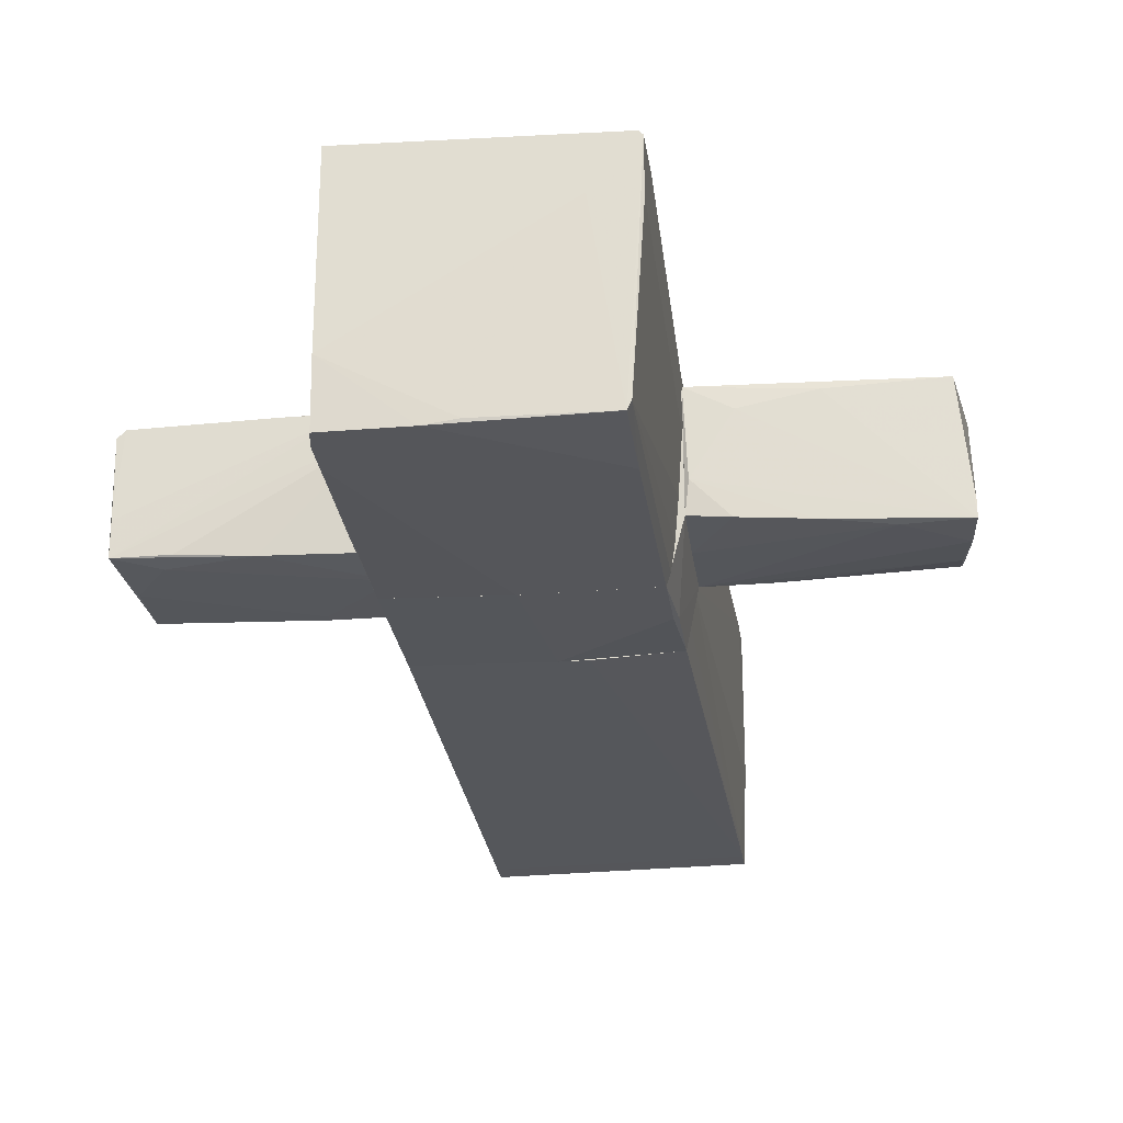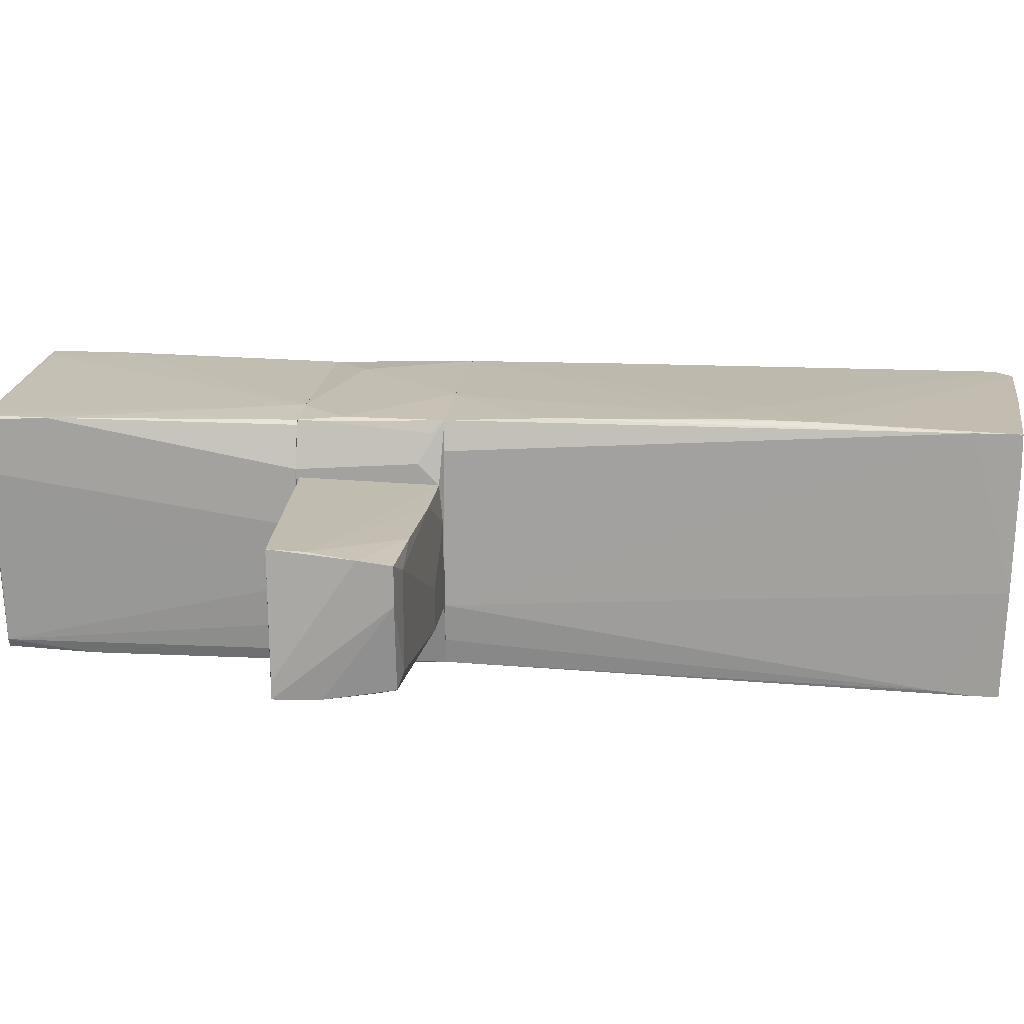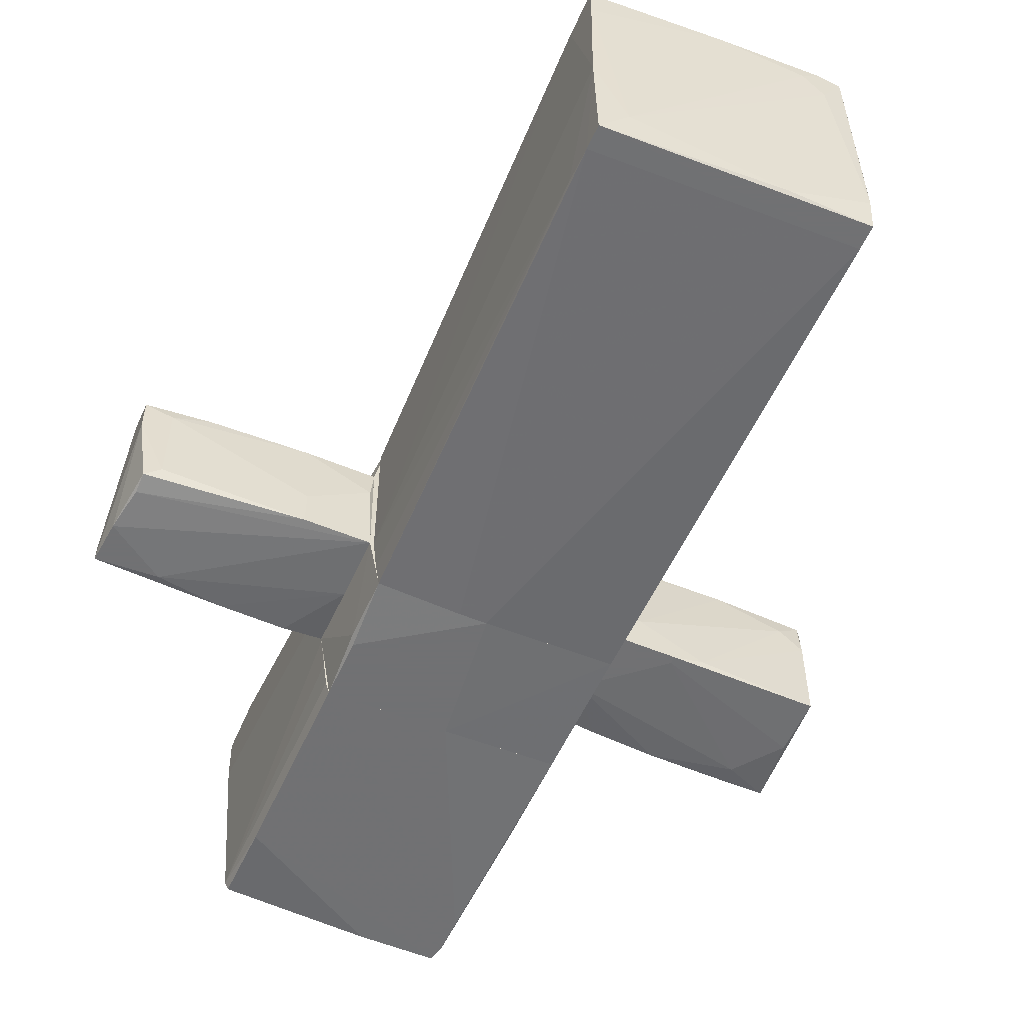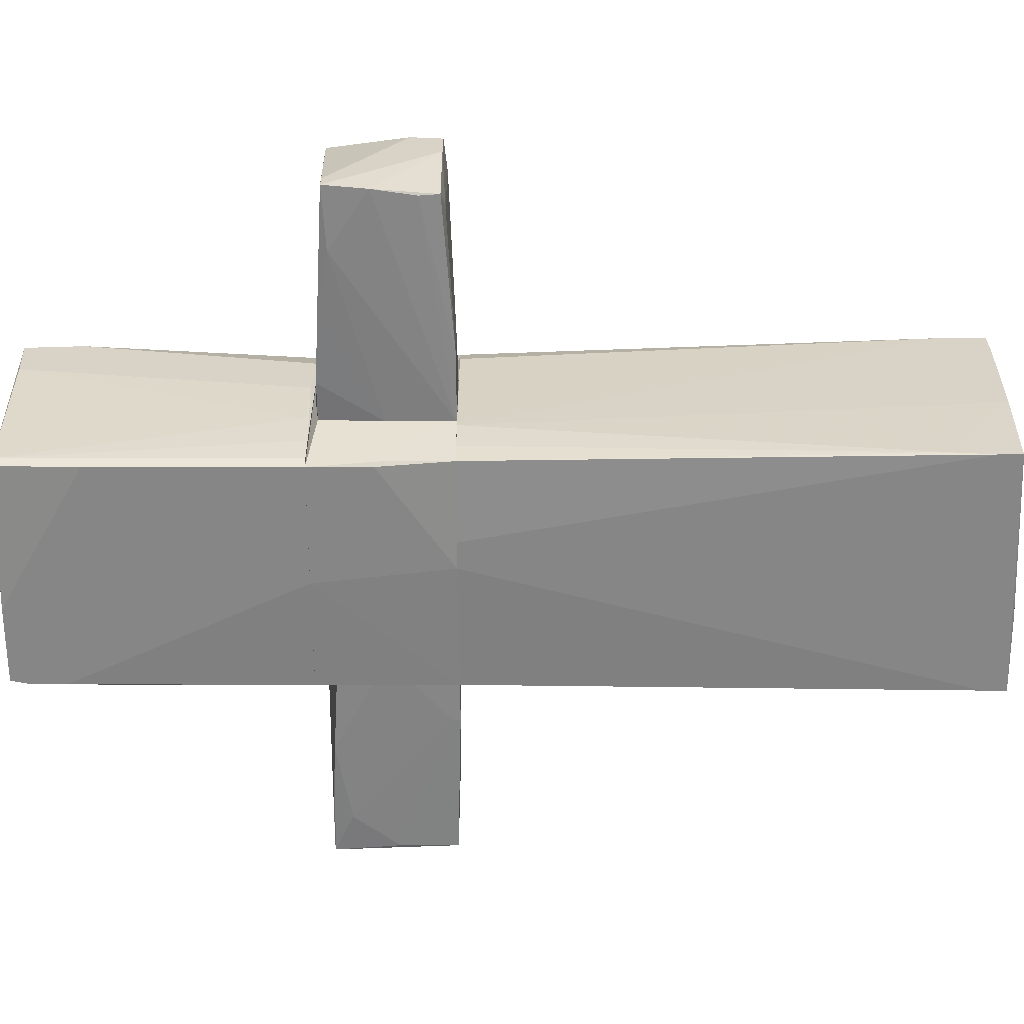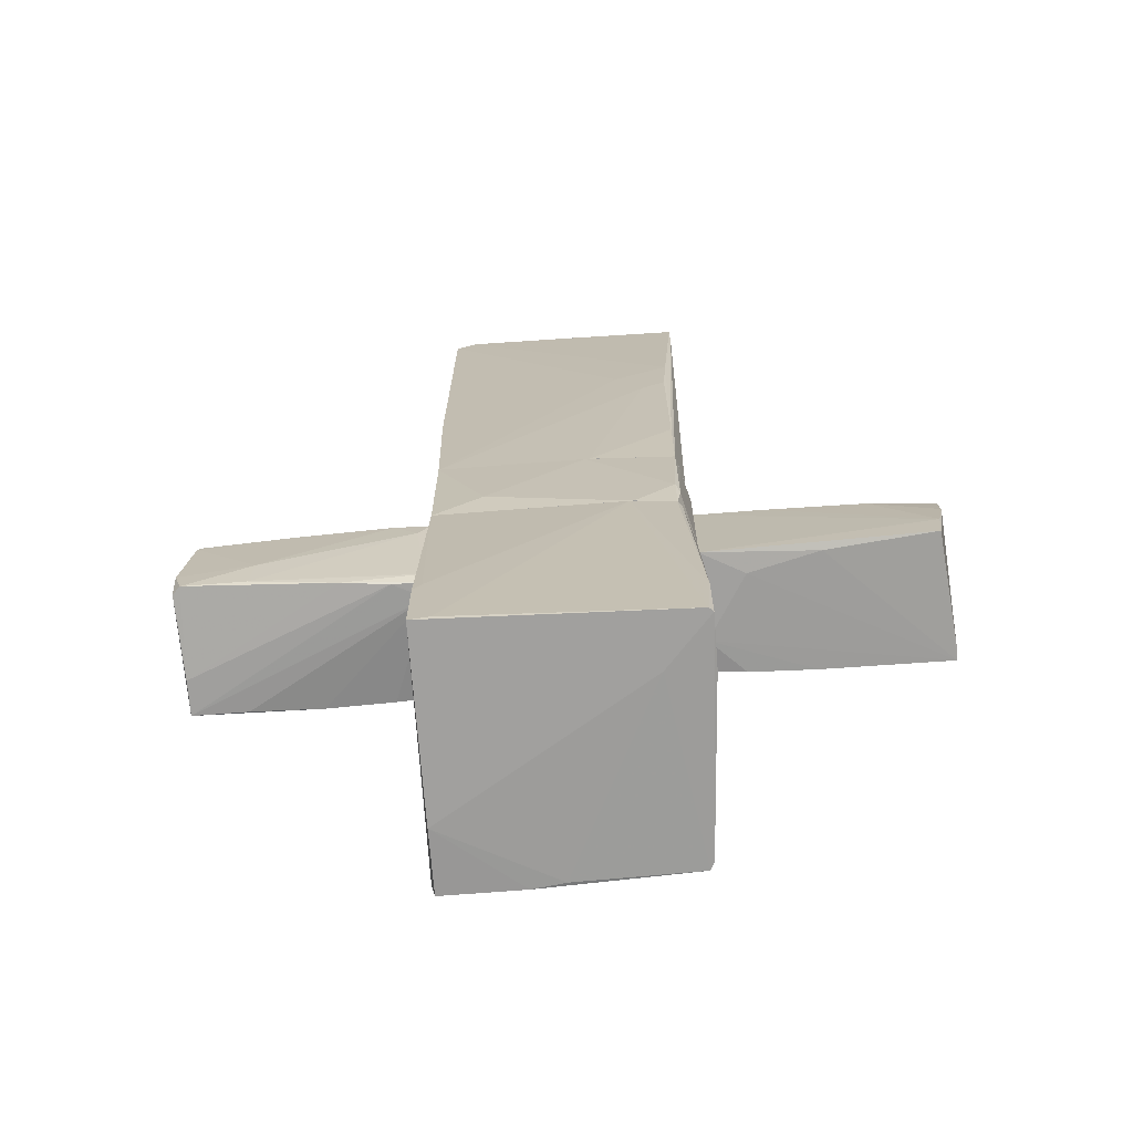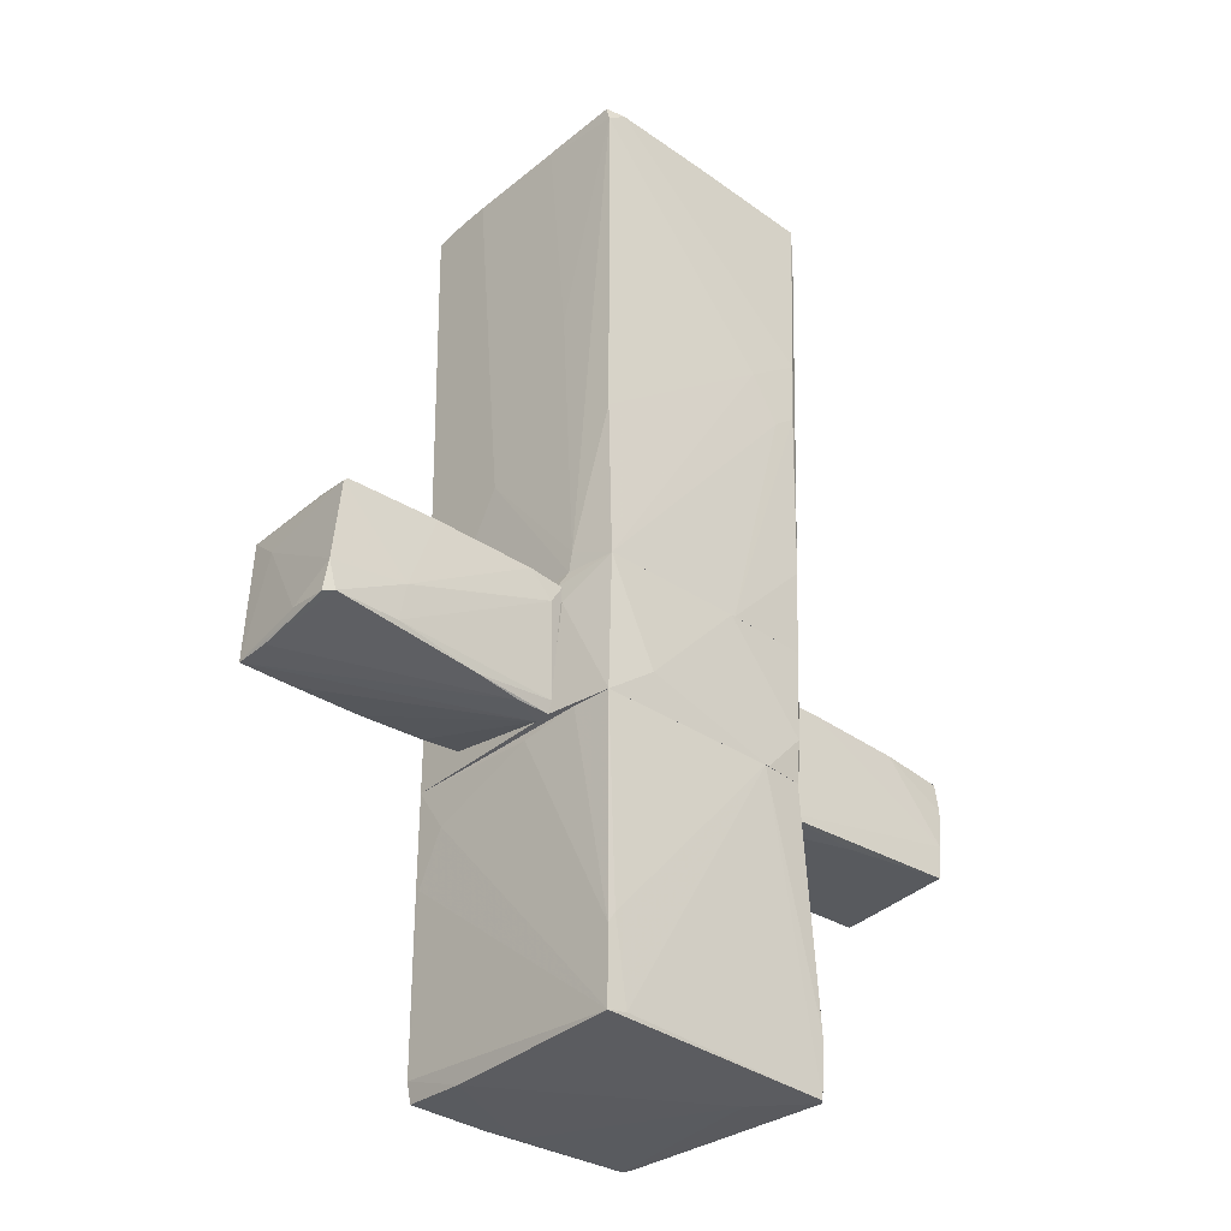
<metadata>
{"format":"obj","ext":"obj","renderer":"f3d","projection":"perspective","resolution":1024,"background":"white","views":[{"elev":-25.8,"azim":7.6,"up":"+Z"},{"elev":16.4,"azim":95.7,"up":"+Z"},{"elev":-55.3,"azim":156.3,"up":"+Z"},{"elev":-62.1,"azim":90.1,"up":"+Z"},{"elev":-71.8,"azim":4.4,"up":"+Y"},{"elev":-34.9,"azim":-41.6,"up":"+Y"}]}
</metadata>
<code>
o convex_0
v 0.004686 4.262 1.025
v -1.065 -0.2503 -1.014
v 0.03787 -0.2503 -1.047
v -1.065 4.195 -1.114
v 1.074 4.129 -1.114
v 0.974 -0.2503 0.9916
v -0.9648 -0.2503 1.025
v 1.108 4.196 1.025
v -0.9982 4.296 0.9918
v 0.974 -0.2503 -1.014
v 1.041 -0.2503 -0.5122
v -1.032 -0.08252 0.6575
v 0.974 2.023 1.059
v 1.041 -0.2503 0.7577
v -0.9982 4.162 1.025
v -1.065 4.229 -0.5458
v 1.108 4.162 -0.2448
v -0.831 4.296 0.6909
v -1.065 1.021 -0.2448
v 0.2718 -0.2503 1.025
v 0.5394 2.256 1.059
v 1.108 3.828 1.025
v -0.3965 4.195 -1.081
v 1.074 3.928 -1.114
v 0.8402 4.162 -0.8465
v -1.065 3.995 -1.114
v -0.9982 1.121 1.025
v -1.032 2.256 0.5237
v 1.007 2.591 1.059
v 0.2718 -0.2503 -1.047
v -1.065 4.229 -0.8131
v 0.974 0.4853 1.025
v -1.032 -0.2503 0.6239
v 1.074 3.627 -1.08
v 1.108 4.196 0.7243
v 1.007 -0.2503 -0.8131
v -0.6641 4.296 0.8914
v -1.032 4.229 0.323
v 0.7734 1.856 1.059
v -0.831 4.296 1.025
f 37 9 40
f 2 3 6
f 2 6 7
f 6 3 10
f 6 10 11
f 6 11 14
f 4 2 16
f 16 2 19
f 7 6 20
f 6 14 22
f 14 11 22
f 17 8 22
f 11 17 22
f 5 4 23
f 5 17 24
f 17 5 25
f 5 23 25
f 23 18 25
f 3 2 26
f 2 4 26
f 4 5 26
f 24 3 26
f 5 24 26
f 12 7 27
f 15 12 27
f 7 21 27
f 21 15 27
f 12 15 28
f 19 12 28
f 16 19 28
f 8 1 29
f 21 13 29
f 22 8 29
f 10 3 30
f 3 24 30
f 24 10 30
f 4 16 31
f 16 9 31
f 9 18 31
f 23 4 31
f 18 23 31
f 20 6 32
f 13 20 32
f 6 22 32
f 29 13 32
f 22 29 32
f 2 7 33
f 7 12 33
f 19 2 33
f 12 19 33
f 17 11 34
f 10 24 34
f 24 17 34
f 1 8 35
f 8 17 35
f 17 25 35
f 11 10 36
f 10 34 36
f 34 11 36
f 18 9 37
f 25 18 37
f 1 35 37
f 35 25 37
f 15 9 38
f 9 16 38
f 28 15 38
f 16 28 38
f 7 20 39
f 20 13 39
f 21 7 39
f 13 21 39
f 9 15 40
f 15 21 40
f 29 1 40
f 21 29 40
f 1 37 40
o convex_1
v 1.074 -1.454 0.1227
v -1.065 -2.256 -1.014
v -1.065 -2.256 -0.9804
v 1.074 -3.927 0.9249
v -0.9649 -1.421 0.9919
v -0.9982 -3.927 1.025
v 0.9405 -3.86 -1.014
v 0.9405 -1.421 -1.047
v -0.9982 -3.894 -1.047
v 0.9405 -1.421 0.9582
v -1.065 -1.421 -1.014
v 1.074 -3.426 0.9584
v 0.5728 -1.421 0.9917
v 0.9738 -3.86 -0.9469
v -0.9982 -3.927 -0.5123
v 1.074 -1.421 0.5906
v -1.032 -1.488 0.156
v 0.9405 -3.159 -1.047
v 1.074 -3.894 0.4903
v -1.032 -3.727 -1.047
v 1.007 -1.421 -0.713
v -0.09552 -1.421 -1.047
v -0.9982 -3.292 1.025
v -0.06222 -3.894 -1.014
v 1.041 -3.927 0.9582
v -0.831 -3.894 1.025
v -1.065 -1.822 -0.7465
v 1.041 -1.454 -0.3786
v -0.3297 -3.894 -1.047
v 0.9738 -1.421 0.9249
v 0.7066 -3.927 0.5238
v -0.9982 -1.421 0.6575
v 0.9738 -1.421 -0.9469
v -1.032 -3.426 -1.047
v -0.9313 -3.192 1.025
f 63 66 75
f 48 45 50
f 42 43 51
f 45 48 51
f 44 41 52
f 52 50 53
f 50 45 53
f 44 47 54
f 44 46 55
f 48 50 56
f 52 41 56
f 49 48 58
f 54 47 58
f 48 54 58
f 41 44 59
f 44 54 59
f 43 42 60
f 46 43 60
f 42 51 60
f 55 46 60
f 49 55 60
f 56 41 61
f 48 56 61
f 51 48 62
f 57 46 63
f 46 44 65
f 44 52 65
f 52 53 65
f 65 53 66
f 63 46 66
f 46 65 66
f 43 46 67
f 51 43 67
f 46 57 67
f 57 51 67
f 41 59 68
f 59 54 68
f 61 41 68
f 54 61 68
f 55 49 69
f 49 58 69
f 58 47 69
f 47 64 69
f 64 55 69
f 50 52 70
f 56 50 70
f 52 56 70
f 47 44 71
f 44 55 71
f 64 47 71
f 55 64 71
f 45 51 72
f 51 57 72
f 63 45 72
f 57 63 72
f 54 48 73
f 61 54 73
f 48 61 73
f 48 49 74
f 49 60 74
f 60 51 74
f 62 48 74
f 51 62 74
f 53 45 75
f 45 63 75
f 66 53 75
o convex_2
v 1.442 -1.387 0.3233
v 1.643 -0.2504 -0.1781
v 1.643 -0.2504 -0.5124
v 3.08 -1.253 -0.5793
v 3.08 -0.3506 0.4569
v 1.074 -1.353 -0.479
v 1.074 -0.2839 0.4904
v 2.98 -1.286 0.5239
v 2.98 -0.3507 -0.5124
v 1.074 -1.387 0.5239
v 1.074 -0.2504 -0.5124
v 1.977 -1.32 -0.5458
v 2.512 -0.3172 0.4904
v 3.047 -0.8853 -0.5793
v 3.013 -0.9857 0.5239
v 2.846 -0.3172 -0.4122
v 3.08 -0.618 0.4904
v 2.545 -1.22 -0.5793
v 3.08 -0.3506 0.1561
v 2.846 -0.3172 0.3567
v 1.108 -0.2504 0.1896
v 1.108 -1.387 -0.2115
v 1.074 -0.8186 -0.5124
v 2.044 -1.353 0.4569
v 2.98 -0.5178 -0.5458
v 1.676 -0.2839 0.4904
v 3.08 -1.253 -0.4455
v 1.409 -1.353 -0.5124
f 98 87 103
f 82 81 85
f 77 78 86
f 81 82 86
f 82 85 90
f 85 83 90
f 78 77 91
f 84 78 91
f 79 80 92
f 80 88 92
f 90 83 92
f 88 90 92
f 79 87 93
f 89 79 93
f 86 89 93
f 80 79 94
f 79 89 94
f 89 84 94
f 84 91 94
f 91 80 94
f 88 80 95
f 91 77 95
f 80 91 95
f 77 86 96
f 86 82 96
f 79 76 97
f 76 85 97
f 85 81 97
f 87 79 97
f 81 86 98
f 93 87 98
f 86 93 98
f 76 79 99
f 79 83 99
f 85 76 99
f 83 85 99
f 78 84 100
f 86 78 100
f 84 89 100
f 89 86 100
f 82 90 101
f 90 88 101
f 95 77 101
f 88 95 101
f 77 96 101
f 96 82 101
f 83 79 102
f 79 92 102
f 92 83 102
f 97 81 103
f 87 97 103
f 81 98 103
o convex_3
v -1.166 -0.5512 0.5906
v -1.667 -0.3172 -0.6126
v -1.667 -0.2503 -0.6126
v -3.071 -1.052 0.5237
v -1.065 -1.253 -0.5792
v -3.038 -1.353 -0.5457
v -1.065 -1.42 0.4568
v -2.971 -0.3172 0.5237
v -2.971 -0.2837 -0.5792
v -1.065 -0.2503 -0.3786
v -3.004 -1.286 0.5237
v -1.065 -0.3506 0.5237
v -1.065 -0.2503 -0.6126
v -2.77 -0.2837 0.3566
v -1.968 -1.32 -0.5792
v -1.734 -1.387 0.4903
v -1.366 -0.3506 0.5906
v -2.67 -1.186 -0.5792
v -1.065 -0.8519 -0.6126
v -1.065 -1.42 0.3232
v -3.038 -1.353 -0.2449
v -3.004 -0.3506 0.5237
v -2.436 -0.9857 0.5572
v -1.065 -1.32 0.4903
v -3.071 -1.253 0.1227
v -2.202 -0.3172 0.5572
v -1.333 -1.42 0.4568
v -2.569 -1.353 -0.5457
v -1.935 -0.2503 -0.5457
v -2.971 -0.2837 0.1895
v -2.469 -1.286 0.5237
v -1.065 -0.3841 0.5906
v -2.971 -0.7853 -0.5792
v -3.004 -0.5178 -0.3117
v -3.071 -1.286 0.4568
v -1.366 -0.2503 -0.2784
v -1.4 -1.286 -0.5792
f 123 118 140
f 106 105 112
f 110 108 113
f 110 113 115
f 105 106 116
f 106 113 116
f 113 108 116
f 118 109 121
f 118 121 122
f 105 116 122
f 116 108 122
f 121 105 122
f 108 110 123
f 119 114 124
f 107 114 126
f 104 120 126
f 125 107 126
f 110 115 127
f 119 110 127
f 117 111 129
f 120 115 129
f 111 125 129
f 126 120 129
f 125 126 129
f 110 119 130
f 109 123 130
f 123 110 130
f 124 109 130
f 119 124 130
f 109 118 131
f 123 109 131
f 118 123 131
f 106 112 132
f 113 106 132
f 117 132 133
f 111 117 133
f 112 125 133
f 125 111 133
f 132 112 133
f 114 119 134
f 126 114 134
f 104 126 134
f 127 104 134
f 119 127 134
f 120 104 135
f 115 120 135
f 104 127 135
f 127 115 135
f 112 105 136
f 109 112 136
f 105 121 136
f 121 109 136
f 112 109 137
f 107 125 137
f 125 112 137
f 109 128 137
f 128 107 137
f 114 107 138
f 109 124 138
f 124 114 138
f 128 109 138
f 107 128 138
f 115 113 139
f 129 115 139
f 117 129 139
f 113 132 139
f 132 117 139
f 118 122 140
f 122 108 140
f 108 123 140
o convex_4
v 1.007 -0.3506 0.8914
v -0.0957 -1.42 -1.047
v -1.065 -1.42 -1.014
v -1.065 -0.2503 -1.014
v -0.9648 -1.42 0.9919
v -0.9648 -0.2503 1.025
v 0.9738 -0.2503 -1.014
v 1.074 -1.42 0.5906
v 0.9405 -1.42 -1.047
v 0.9405 -1.42 0.9584
v 0.9738 -0.2503 0.9919
v -1.065 -0.5178 0.5906
v 1.074 -0.2503 -0.5123
v 1.074 -1.353 -0.4789
v -0.5636 -1.119 1.025
v -1.065 -1.42 0.4569
v 0.03791 -0.2503 -1.047
v 1.074 -0.2837 0.4903
v 0.6061 -1.42 0.9919
v 0.2385 -0.2503 1.025
v -1.032 -0.2503 0.624
v 0.9405 -1.052 0.9919
v 0.9405 -0.8854 -1.047
v 0.9738 -1.186 0.9584
v 1.074 -0.4509 0.6575
v 0.9738 -0.8187 -1.014
v -1.065 -0.3506 0.5238
f 146 161 167
f 142 143 144
f 143 142 145
f 144 146 147
f 145 142 148
f 148 142 149
f 145 148 150
f 147 146 151
f 144 143 152
f 145 146 152
f 147 151 153
f 148 149 154
f 153 148 154
f 146 145 155
f 143 145 156
f 152 143 156
f 145 152 156
f 142 144 157
f 144 147 157
f 149 142 157
f 148 153 158
f 153 151 158
f 145 150 159
f 155 145 159
f 155 159 160
f 151 146 160
f 146 155 160
f 146 144 161
f 159 150 162
f 160 159 162
f 151 160 162
f 147 149 163
f 157 147 163
f 149 157 163
f 150 148 164
f 141 151 164
f 162 150 164
f 151 162 164
f 151 141 165
f 148 158 165
f 158 151 165
f 141 164 165
f 164 148 165
f 149 147 166
f 147 153 166
f 154 149 166
f 153 154 166
f 144 152 167
f 152 146 167
f 161 144 167

</code>
